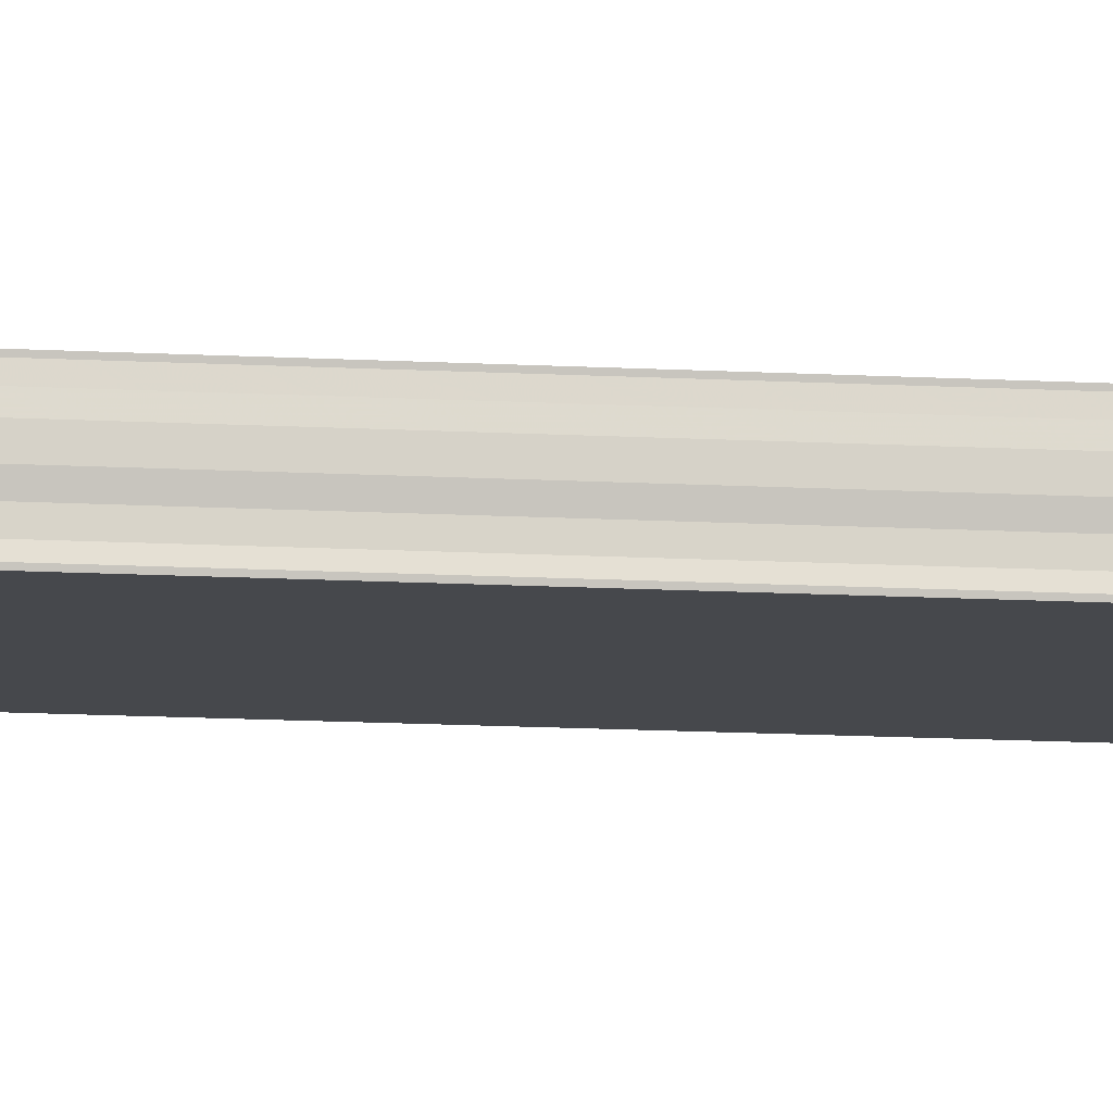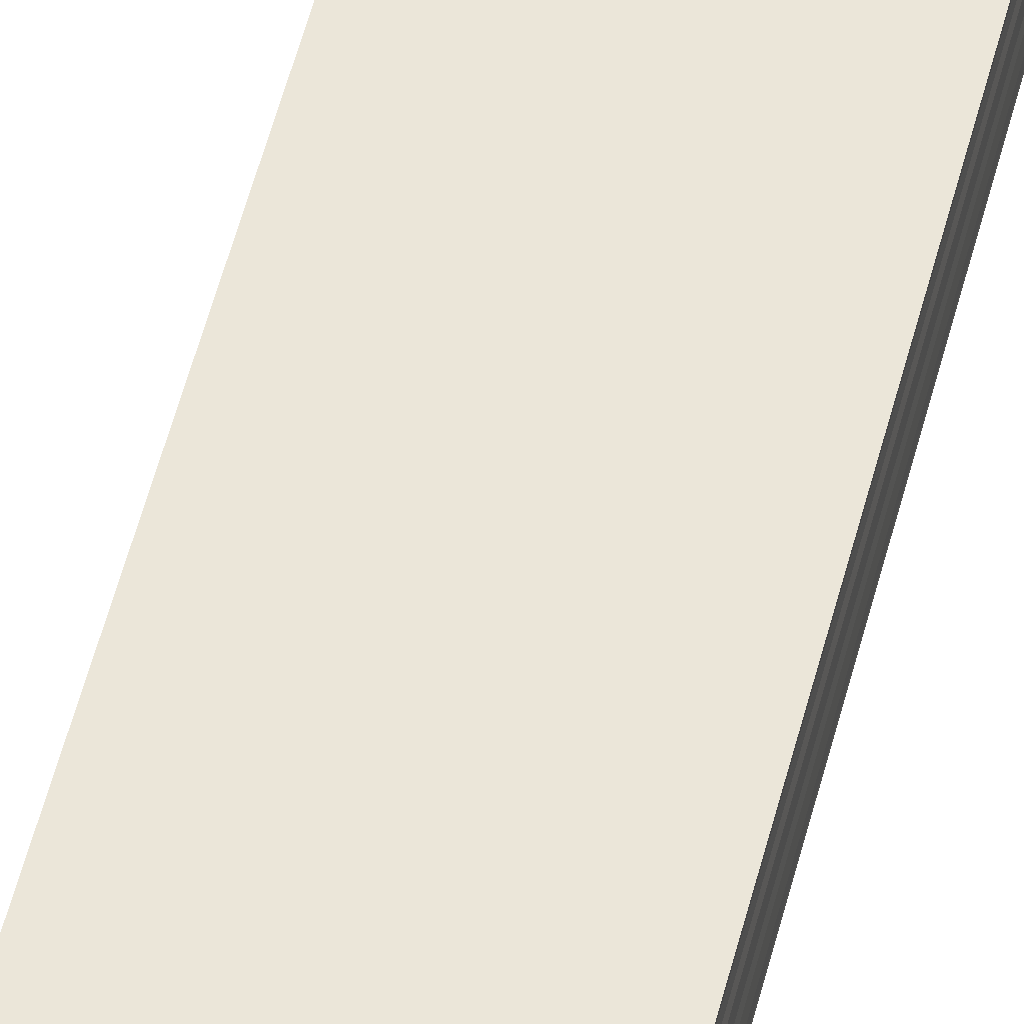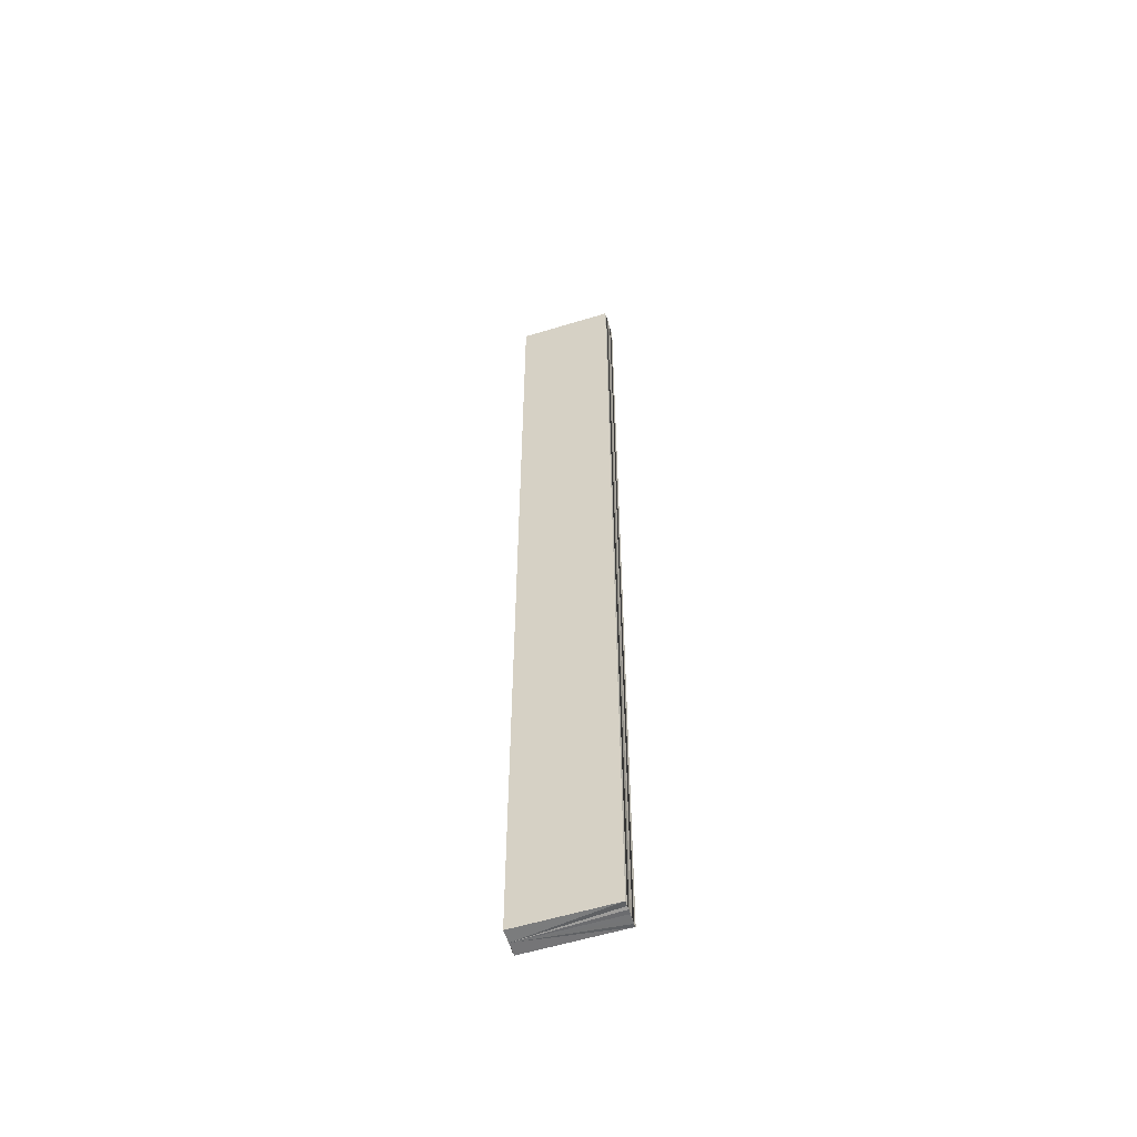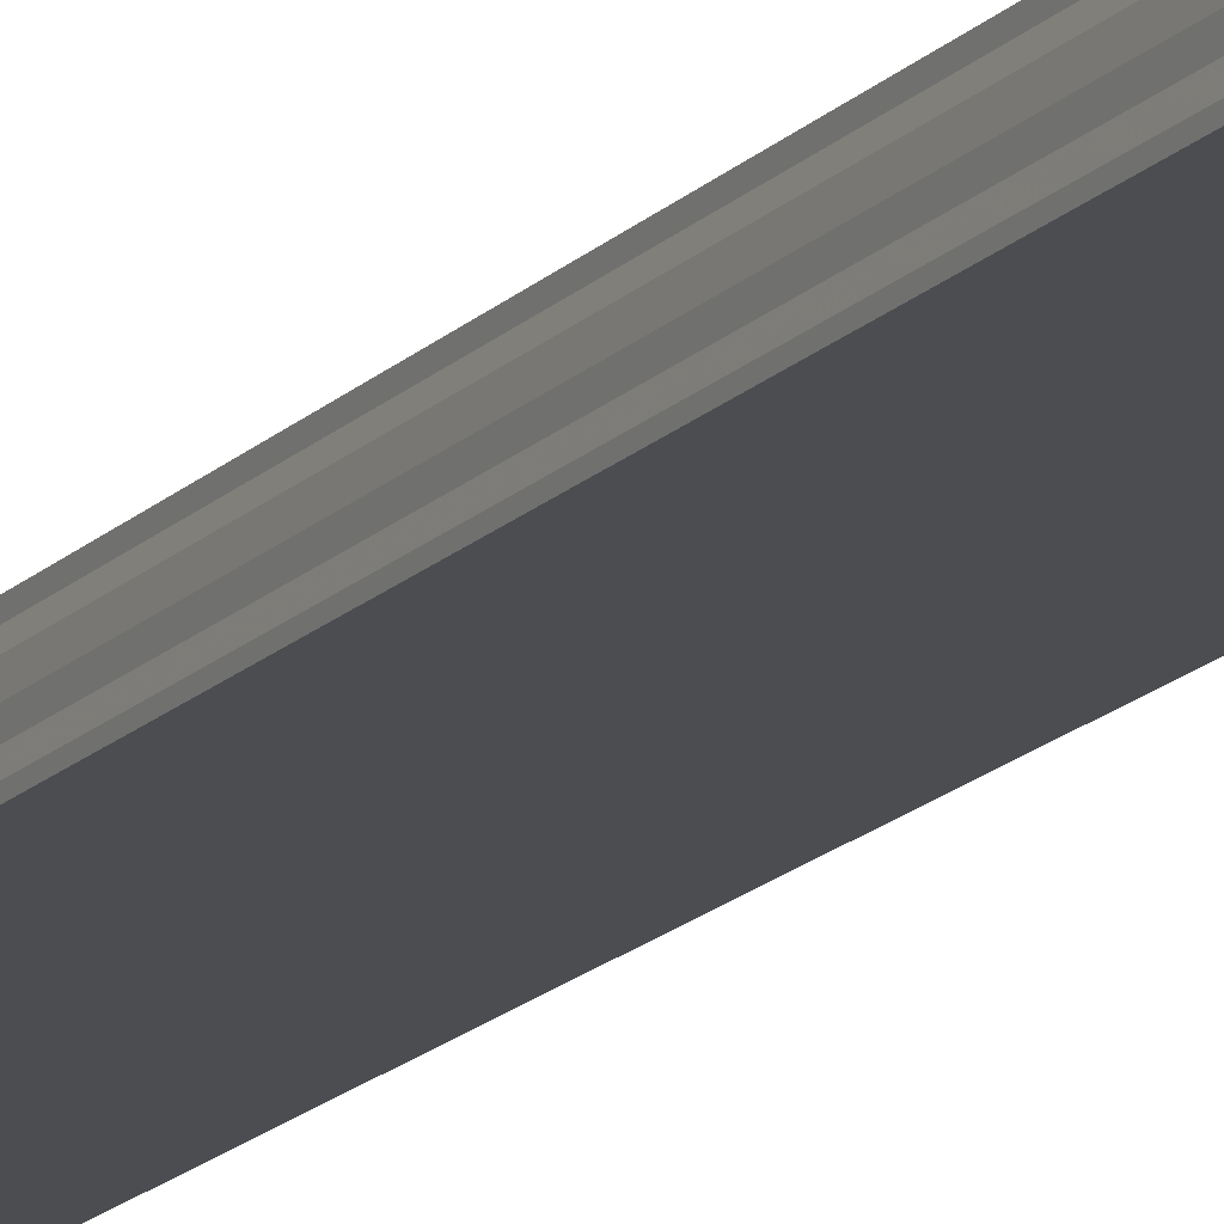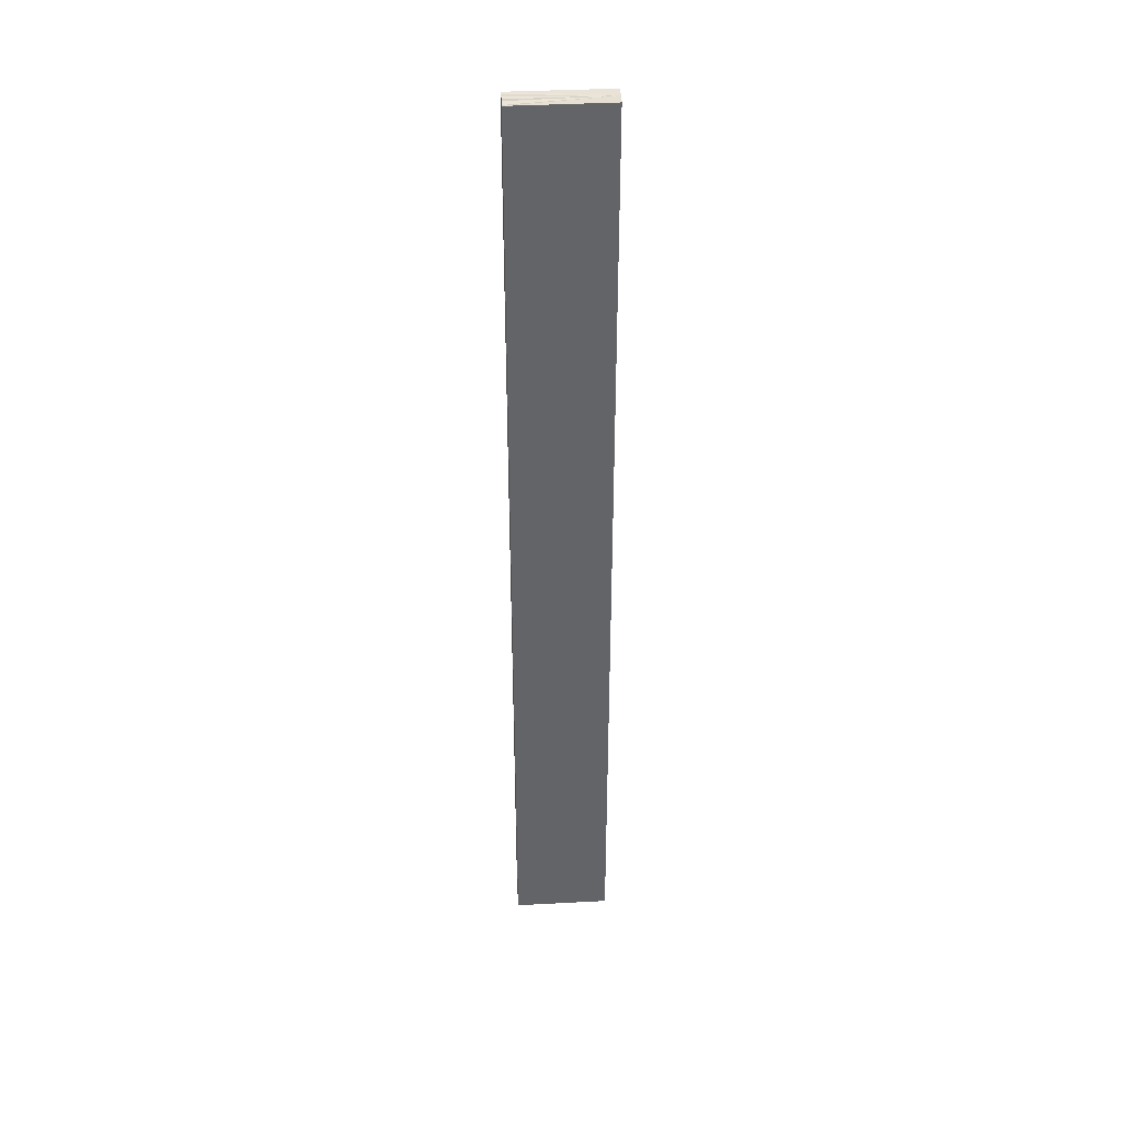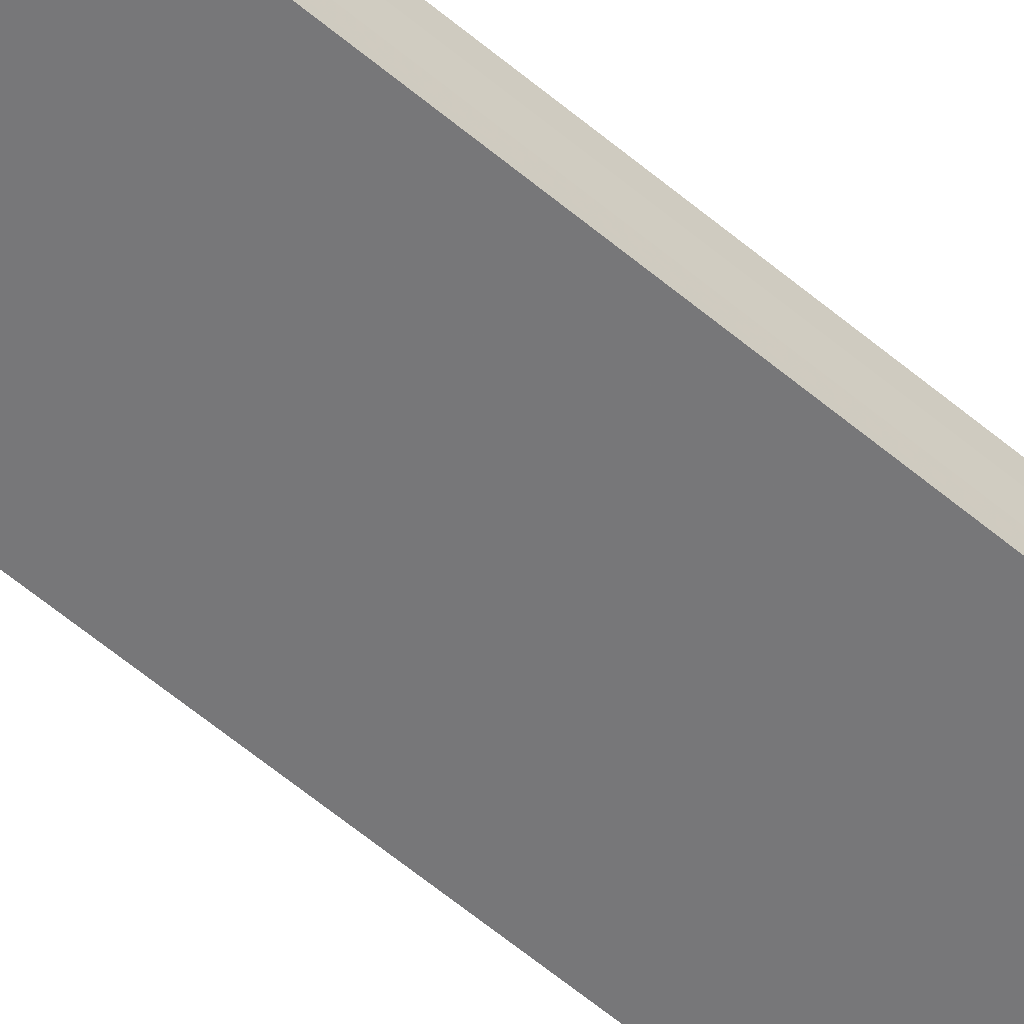
<metadata>
{"format":"obj","ext":"obj","renderer":"f3d","projection":"perspective","resolution":1024,"background":"white","views":[{"elev":-11.7,"azim":-98.2,"up":"+Z"},{"elev":48.0,"azim":-167.0,"up":"+Z"},{"elev":-56.0,"azim":17.3,"up":"+Y"},{"elev":-15.6,"azim":153.4,"up":"+Z"},{"elev":39.0,"azim":176.7,"up":"+Y"},{"elev":-56.7,"azim":48.3,"up":"+Z"}]}
</metadata>
<code>
o 24115
v 2230 1870 10.64
v 2230 1870 10.64
v 2230 1870 10.64
v 2230 1870 10.64
v 2230 1870 10.64
v 2230 1870 10.64
v 2230 1870 10.64
v 2230 1870 10.64
v 2230 1870 10.64
v 2230 1870 10.64
v 2230 1870 10.64
v 2230 1870 10.64
v 2230 1870 10.64
v 2230 1870 10.64
v 2230 1870 10.64
v 2230 1870 10.64
v 2230 1870 10.64
v 2230 1870 10.64
v 2230 1870 10.64
v 2230 1870 10.64
v 2230 1870 10.64
v 2230 1870 10.64
v 2230 1870 10.64
v 2230 1870 10.64
v 2230 1870 10.64
v 2230 1870 10.64
v 2230 1870 10.64
v 2230 1870 10.64
v 2230 1870 10.64
v 2230 1870 10.64
v 2230 1870 10.64
v 2230 1870 10.64
v 2230 1870 10.64
v 2230 1870 10.64
v 2230 1870 10.64
v 2230 1870 10.64
v 2230 1870 10.64
v 2230 1870 10.64
v 2230 1870 10.64
v 2230 1870 10.64
v 2230 1870 10.64
v 2230 1870 10.64
v 2230 1870 10.64
v 2230 1870 10.64
v 2230 1870 10.64
v 2230 1870 10.64
v 2230 1870 10.64
v 2230 1870 10.64
v 2230 1870 10.64
v 2230 1870 10.64
v 2230 1870 10.64
v 2230 1870 10.64
v 2230 1870 10.64
v 2230 1870 10.64
v 2230 1870 10.64
v 2230 1870 10.64
v 2230 1870 10.64
v 2230 1870 10.64
v 2230 1870 10.64
v 2230 1870 10.64
v 2230 1870 10.64
v 2230 1870 10.64
v 2230 1870 10.64
v 2230 1870 10.64
v 2230 1870 10.64
v 2230 1870 10.64
v 2230 1870 10.64
v 2230 1870 10.64
f 1 2 3
f 4 2 5
f 2 6 5
f 5 6 7
f 6 8 7
f 7 8 9
f 8 10 9
f 9 10 11
f 11 12 13
f 11 14 12
f 11 15 14
f 11 16 15
f 11 17 16
f 11 18 17
f 11 19 18
f 11 20 19
f 21 22 20
f 23 24 21
f 25 23 21
f 26 23 25
f 27 26 25
f 28 26 27
f 11 28 27
f 10 28 11
f 10 29 22
f 30 29 31
f 32 33 30
f 10 34 29
f 10 35 34
f 10 36 35
f 10 37 36
f 10 38 37
f 10 39 38
f 10 40 39
f 41 40 42
f 43 44 41
f 45 39 46
f 47 48 45
f 49 50 47
f 51 52 49
f 53 54 51
f 55 56 53
f 57 58 55
f 58 59 60
f 59 61 62
f 61 63 64
f 63 65 66
f 65 67 68

</code>
